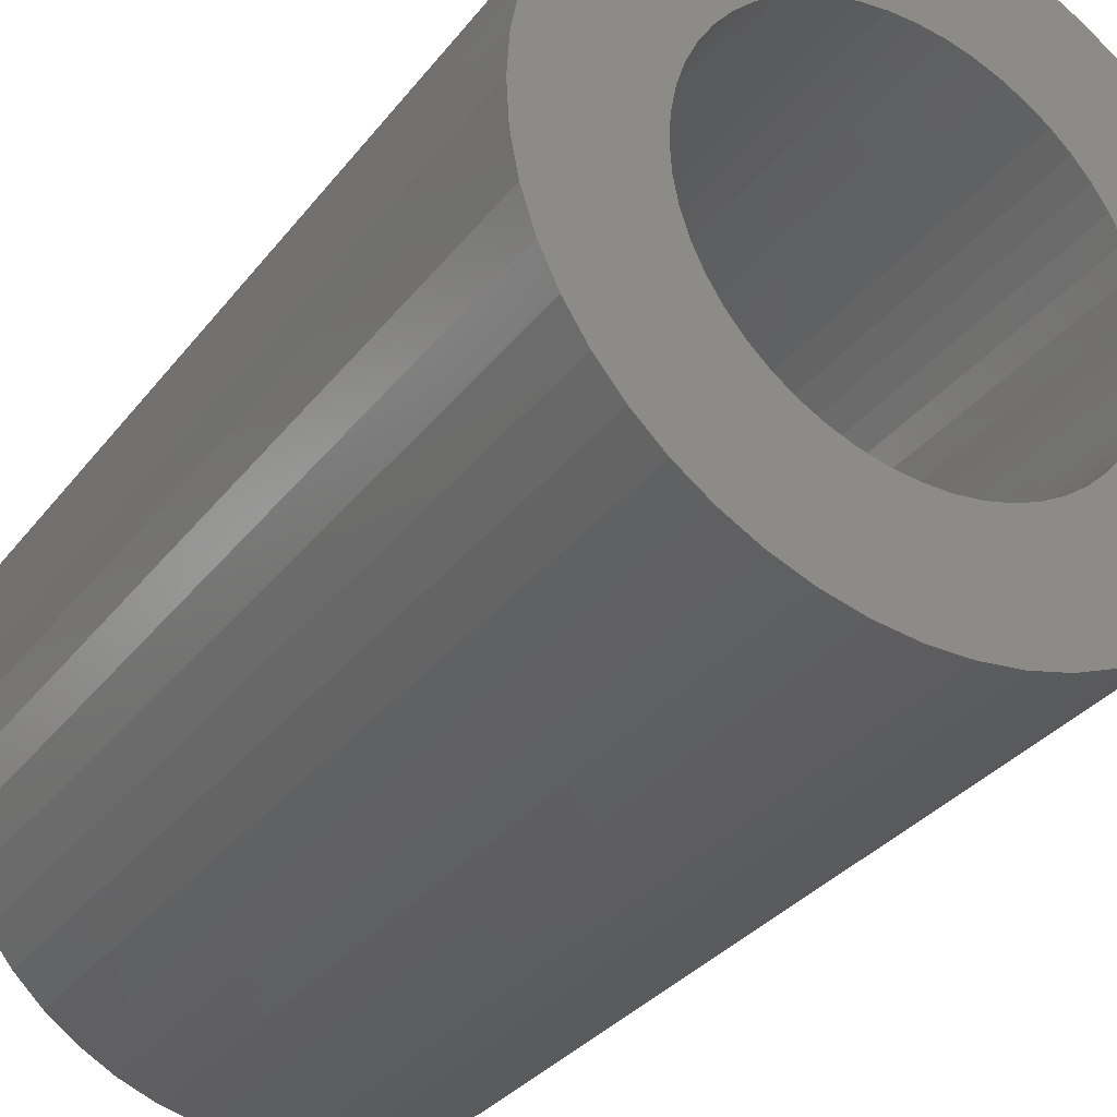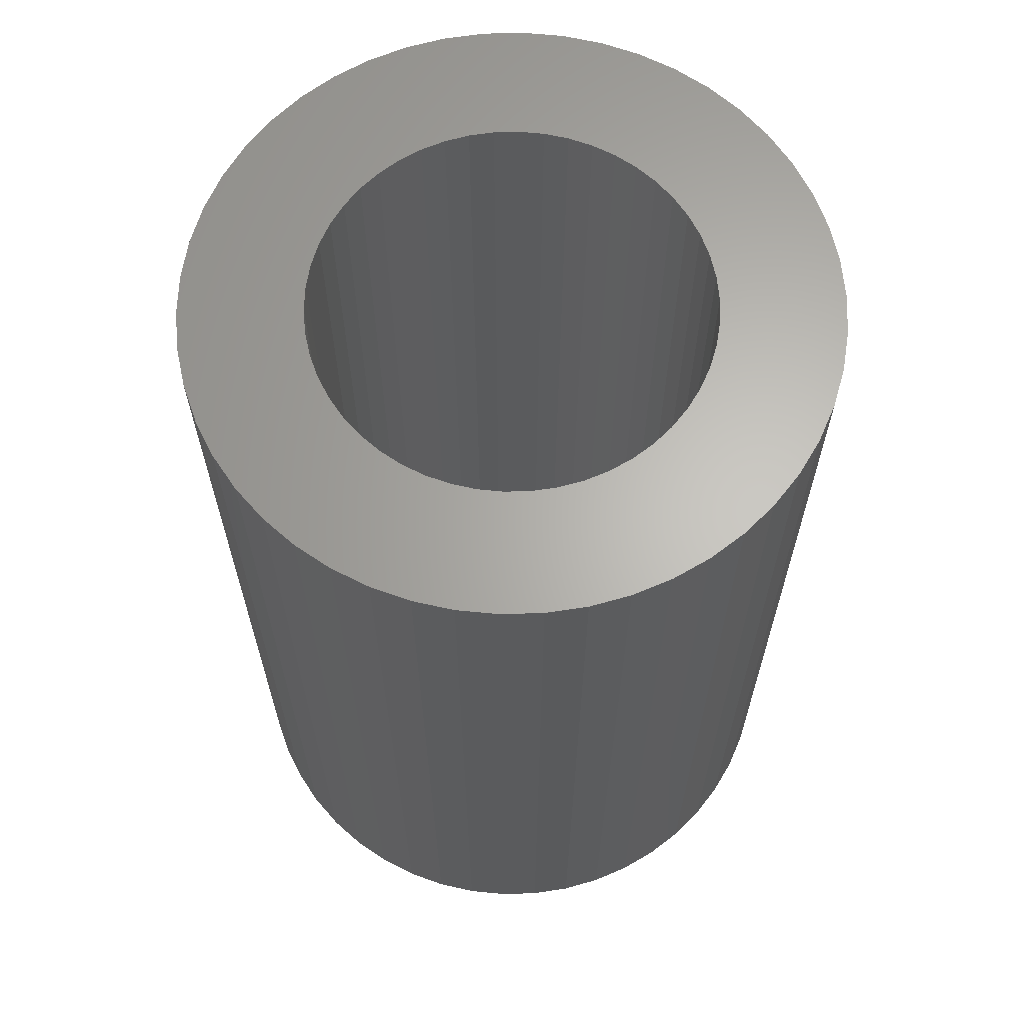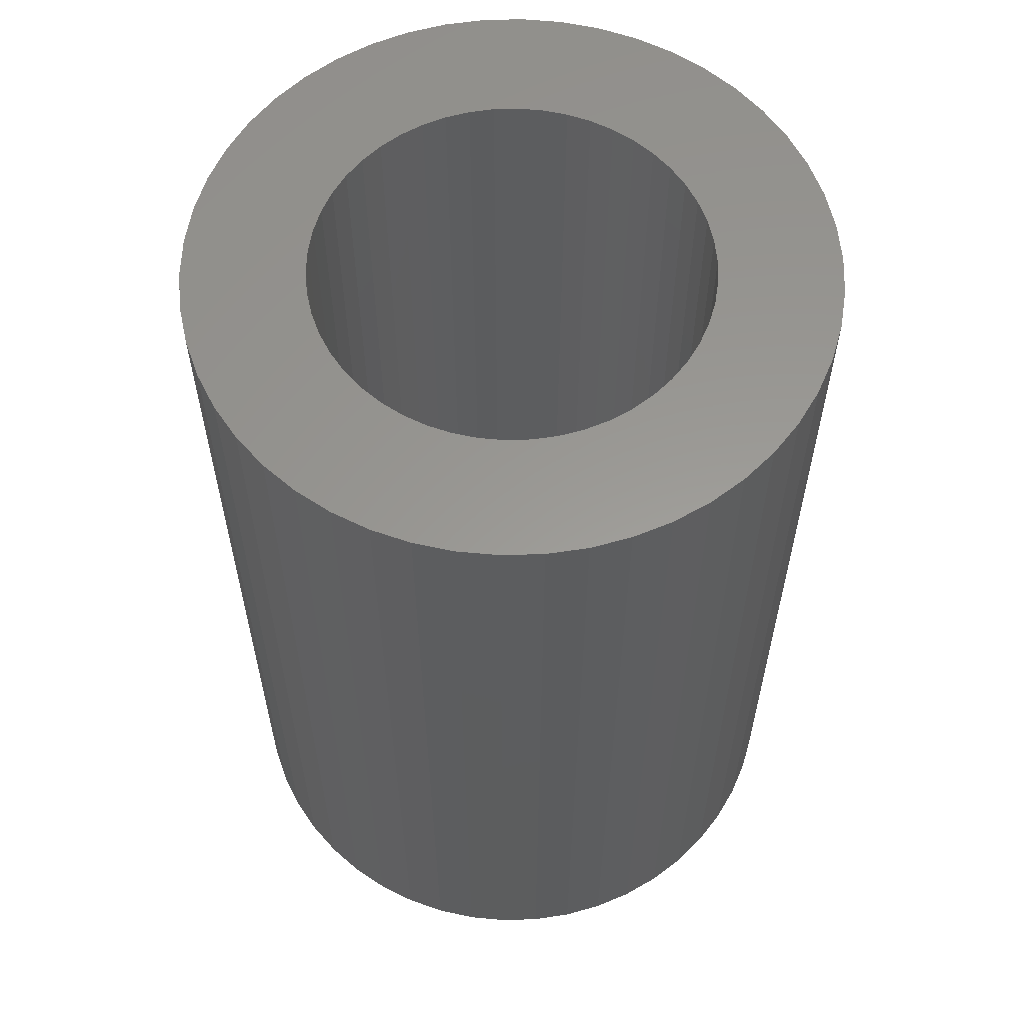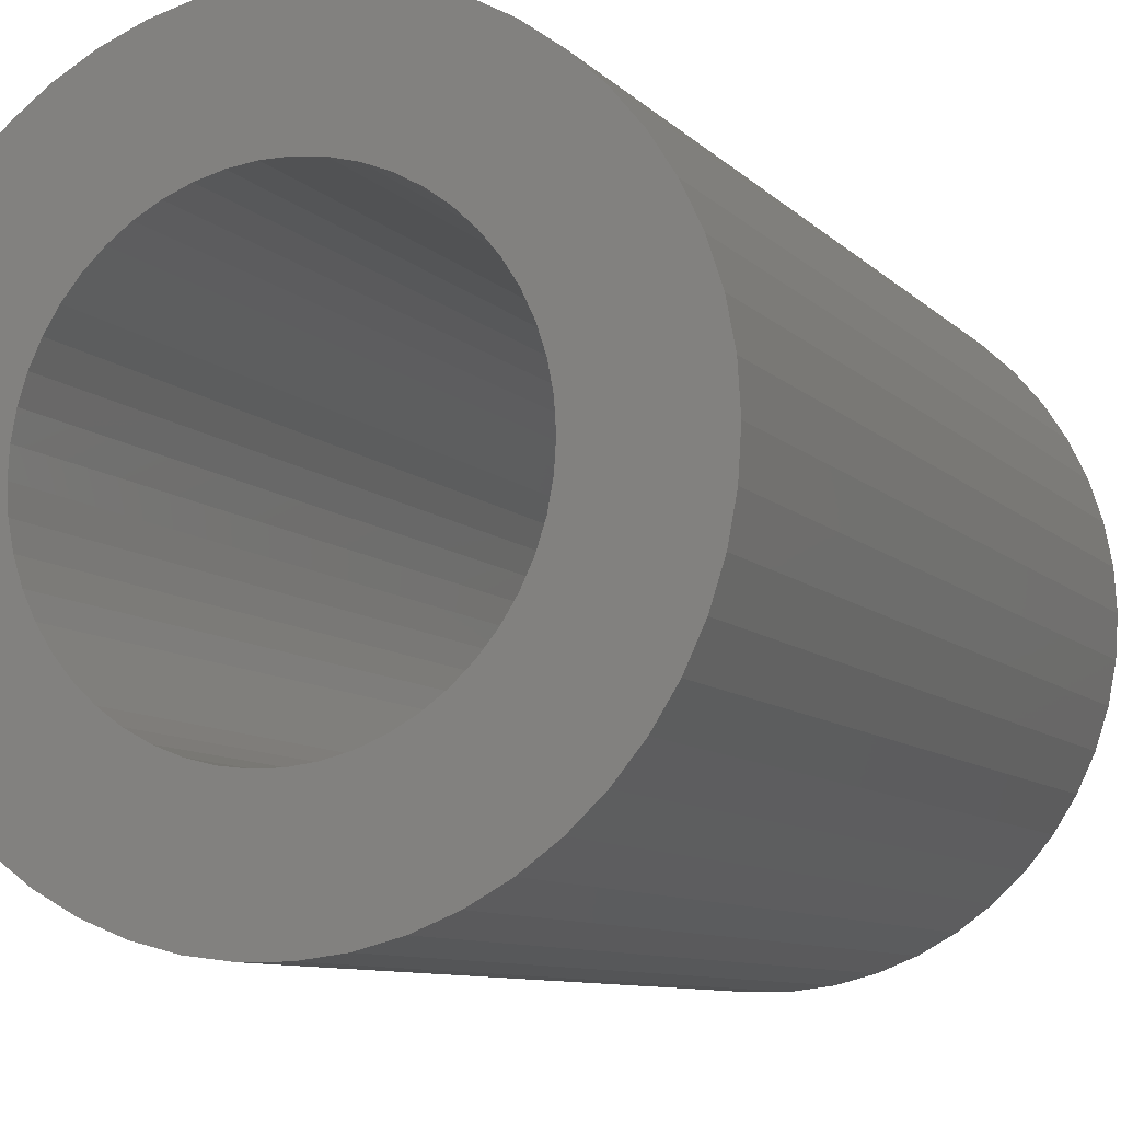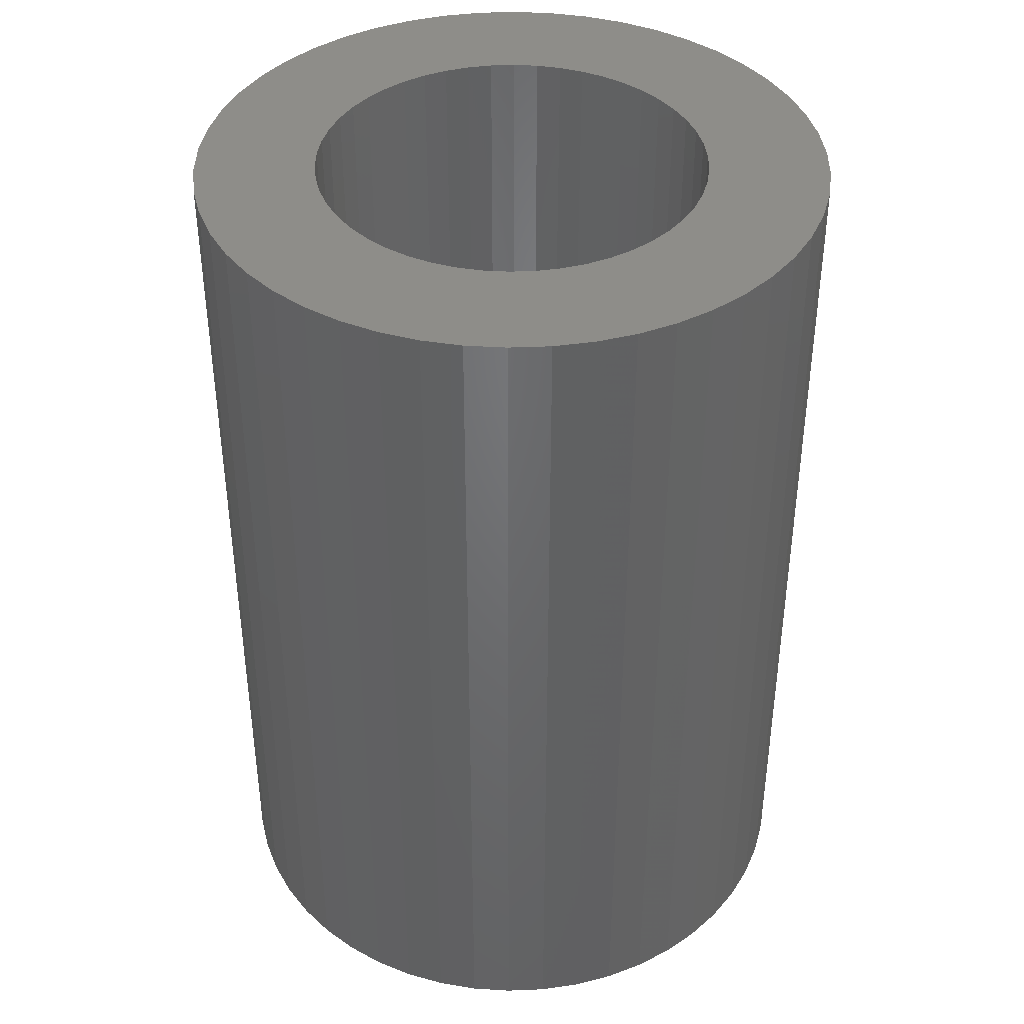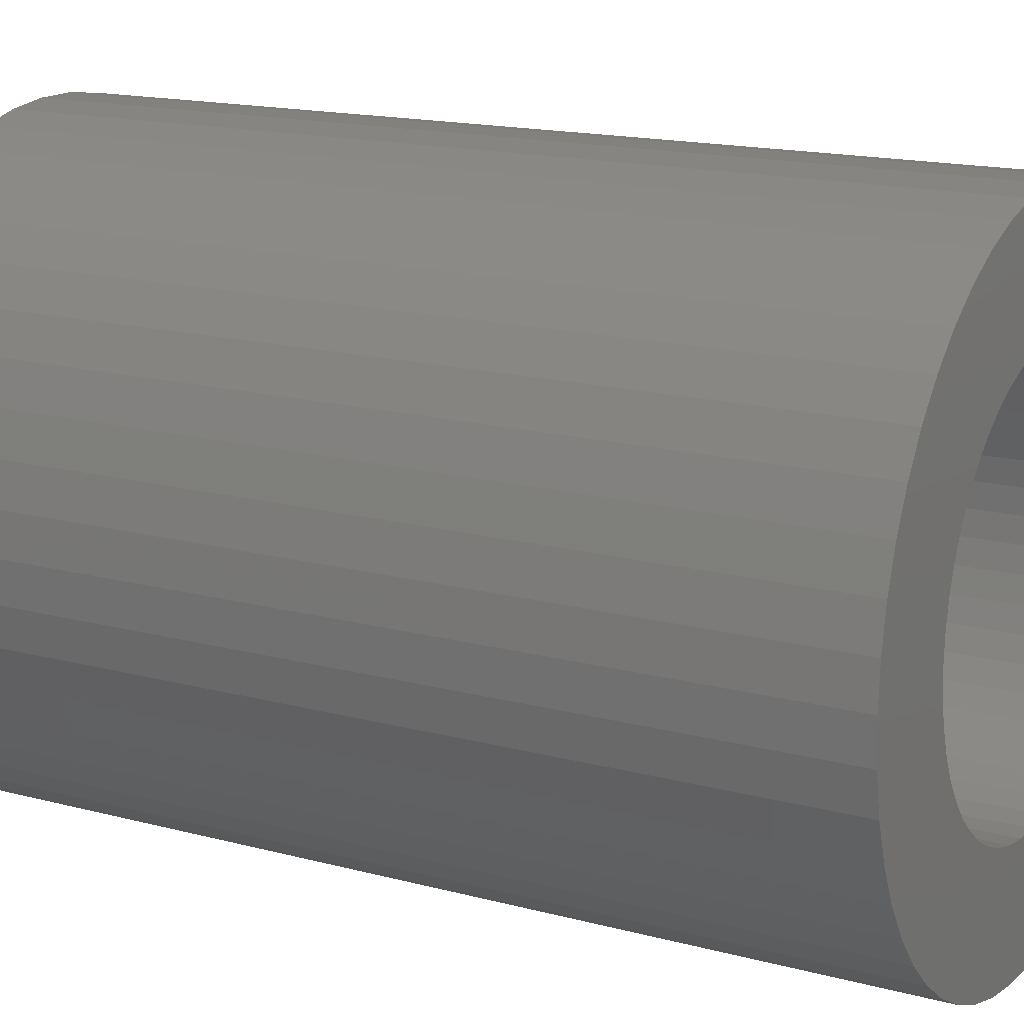
<metadata>
{"format":"stl","ext":"stl","renderer":"f3d","projection":"perspective","resolution":1024,"background":"white","views":[{"elev":-32.4,"azim":148.7,"up":"+Y"},{"elev":64.7,"azim":178.4,"up":"+Z"},{"elev":59.3,"azim":70.3,"up":"+Z"},{"elev":-8.8,"azim":23.5,"up":"+Y"},{"elev":40.2,"azim":-89.3,"up":"+Z"},{"elev":15.8,"azim":-60.7,"up":"+Y"}]}
</metadata>
<code>
# stl→obj: 200 verts, 400 faces
v 14.5 0 21
v 14.39 1.817 -21
v 14.39 1.817 21
v 14.5 0 -21
v -14.5 0 -21
v -14.39 1.817 21
v -14.39 1.817 -21
v -14.5 0 21
v 0.9105 14.47 -21
v -0.9105 14.47 21
v 0.9105 14.47 21
v -0.9105 14.47 -21
v -0.9105 -14.47 -21
v 0.9105 -14.47 21
v -0.9105 -14.47 21
v 0.9105 -14.47 -21
v 10.57 9.926 -21
v 9.243 11.17 21
v 10.57 9.926 21
v 9.243 11.17 -21
v -9.243 11.17 -21
v -10.57 9.926 21
v -9.243 11.17 21
v -10.57 9.926 -21
v -4.481 13.79 -21
v -6.174 13.12 21
v -4.481 13.79 21
v -6.174 13.12 -21
v 13.48 5.338 21
v 12.71 6.985 -21
v 12.71 6.985 21
v 13.48 5.338 -21
v 14.04 3.606 -21
v 14.04 3.606 21
v 6.174 13.12 -21
v 4.481 13.79 21
v 6.174 13.12 21
v 4.481 13.79 -21
v 2.717 14.24 21
v 2.717 14.24 -21
v 7.769 12.24 -21
v 7.769 12.24 21
v -13.48 5.338 -21
v -12.71 6.985 21
v -12.71 6.985 -21
v -13.48 5.338 21
v -14.04 3.606 -21
v -14.04 3.606 21
v -2.717 14.24 21
v -2.717 14.24 -21
v 2.717 -14.24 21
v 2.717 -14.24 -21
v 11.73 8.523 21
v 11.73 8.523 -21
v -11.73 8.523 21
v -11.73 8.523 -21
v 9 0 21
v 8.929 1.128 21
v 14.39 -1.817 21
v 8.717 2.238 21
v 8.929 -1.128 21
v 8.368 3.313 21
v 14.04 -3.606 21
v 7.887 4.336 21
v 8.717 -2.238 21
v 7.281 5.29 21
v 13.48 -5.338 21
v 6.561 6.161 21
v 8.368 -3.313 21
v 12.71 -6.985 21
v 5.737 6.935 21
v 4.822 7.599 21
v 3.832 8.143 21
v 2.781 8.56 21
v 1.686 8.841 21
v 0.5651 8.982 21
v -0.5651 8.982 21
v -1.686 8.841 21
v -2.781 8.56 21
v -3.832 8.143 21
v -4.822 7.599 21
v -7.769 12.24 21
v -5.737 6.935 21
v -6.561 6.161 21
v -7.281 5.29 21
v -7.887 4.336 21
v -8.368 3.313 21
v 7.887 -4.336 21
v 11.73 -8.523 21
v 7.281 -5.29 21
v 10.57 -9.926 21
v 6.561 -6.161 21
v 9.243 -11.17 21
v 5.737 -6.935 21
v 7.769 -12.24 21
v 4.822 -7.599 21
v 6.174 -13.12 21
v 3.832 -8.143 21
v 4.481 -13.79 21
v 2.781 -8.56 21
v 1.686 -8.841 21
v 0.5651 -8.982 21
v -0.5651 -8.982 21
v -1.686 -8.841 21
v -2.717 -14.24 21
v -2.781 -8.56 21
v -4.481 -13.79 21
v -3.832 -8.143 21
v -6.174 -13.12 21
v -4.822 -7.599 21
v -7.769 -12.24 21
v -5.737 -6.935 21
v -9.243 -11.17 21
v -6.561 -6.161 21
v -10.57 -9.926 21
v -7.281 -5.29 21
v -11.73 -8.523 21
v -7.887 -4.336 21
v -12.71 -6.985 21
v -8.368 -3.313 21
v -13.48 -5.338 21
v -8.717 -2.238 21
v -14.04 -3.606 21
v -8.929 -1.128 21
v -14.39 -1.817 21
v -9 0 21
v -8.717 2.238 21
v -8.929 1.128 21
v -7.769 12.24 -21
v 14.39 -1.817 -21
v 14.04 -3.606 -21
v -10.57 -9.926 -21
v -9.243 -11.17 -21
v -12.71 -6.985 -21
v -13.48 -5.338 -21
v -11.73 -8.523 -21
v 9 0 -21
v 8.929 -1.128 -21
v 8.717 -2.238 -21
v 13.48 -5.338 -21
v 8.929 1.128 -21
v 8.368 -3.313 -21
v 12.71 -6.985 -21
v 7.887 -4.336 -21
v 11.73 -8.523 -21
v 8.717 2.238 -21
v 7.281 -5.29 -21
v 10.57 -9.926 -21
v 6.561 -6.161 -21
v 9.243 -11.17 -21
v 8.368 3.313 -21
v 5.737 -6.935 -21
v 7.769 -12.24 -21
v 4.822 -7.599 -21
v 6.174 -13.12 -21
v 3.832 -8.143 -21
v 4.481 -13.79 -21
v 2.781 -8.56 -21
v 1.686 -8.841 -21
v 0.5651 -8.982 -21
v -0.5651 -8.982 -21
v -1.686 -8.841 -21
v -2.717 -14.24 -21
v -2.781 -8.56 -21
v -4.481 -13.79 -21
v -3.832 -8.143 -21
v -6.174 -13.12 -21
v -4.822 -7.599 -21
v -7.769 -12.24 -21
v -5.737 -6.935 -21
v -6.561 -6.161 -21
v -7.281 -5.29 -21
v -7.887 -4.336 -21
v -8.368 -3.313 -21
v 7.887 4.336 -21
v 7.281 5.29 -21
v 6.561 6.161 -21
v 5.737 6.935 -21
v 4.822 7.599 -21
v 3.832 8.143 -21
v 2.781 8.56 -21
v 1.686 8.841 -21
v 0.5651 8.982 -21
v -0.5651 8.982 -21
v -1.686 8.841 -21
v -2.781 8.56 -21
v -3.832 8.143 -21
v -4.822 7.599 -21
v -5.737 6.935 -21
v -6.561 6.161 -21
v -7.281 5.29 -21
v -7.887 4.336 -21
v -8.368 3.313 -21
v -8.717 2.238 -21
v -8.929 1.128 -21
v -9 0 -21
v -8.717 -2.238 -21
v -14.04 -3.606 -21
v -8.929 -1.128 -21
v -14.39 -1.817 -21
f 1 2 3
f 2 1 4
f 5 6 7
f 6 5 8
f 9 10 11
f 10 9 12
f 13 14 15
f 14 13 16
f 17 18 19
f 18 17 20
f 21 22 23
f 22 21 24
f 25 26 27
f 26 25 28
f 29 30 31
f 30 29 32
f 3 33 34
f 33 3 2
f 35 36 37
f 36 35 38
f 38 39 36
f 39 38 40
f 41 37 42
f 37 41 35
f 43 44 45
f 44 43 46
f 47 46 43
f 46 47 48
f 12 49 10
f 49 12 50
f 16 51 14
f 51 16 52
f 34 32 29
f 32 34 33
f 53 17 19
f 17 53 54
f 31 54 53
f 54 31 30
f 40 11 39
f 11 40 9
f 20 42 18
f 42 20 41
f 45 55 56
f 55 45 44
f 56 22 24
f 22 56 55
f 7 48 47
f 48 7 6
f 57 1 3
f 58 3 34
f 1 57 59
f 60 34 29
f 61 59 57
f 62 29 31
f 59 61 63
f 64 31 53
f 65 63 61
f 66 53 19
f 63 65 67
f 68 19 18
f 69 67 65
f 67 69 70
f 3 58 57
f 34 60 58
f 29 62 60
f 31 64 62
f 71 18 42
f 53 66 64
f 19 68 66
f 72 42 37
f 18 71 68
f 42 72 71
f 73 37 36
f 37 73 72
f 36 74 73
f 39 74 36
f 39 75 74
f 11 75 39
f 11 76 75
f 11 77 76
f 10 77 11
f 10 78 77
f 49 78 10
f 49 79 78
f 27 79 49
f 79 27 80
f 26 80 27
f 80 26 81
f 82 81 26
f 81 82 83
f 23 83 82
f 83 23 84
f 22 84 23
f 84 22 85
f 55 85 22
f 85 55 86
f 86 44 87
f 44 86 55
f 88 70 69
f 70 88 89
f 90 89 88
f 89 90 91
f 92 91 90
f 91 92 93
f 94 93 92
f 93 94 95
f 96 95 94
f 95 96 97
f 98 97 96
f 97 98 99
f 100 99 98
f 100 51 99
f 101 51 100
f 101 14 51
f 102 14 101
f 103 14 102
f 103 15 14
f 104 15 103
f 104 105 15
f 106 105 104
f 107 106 108
f 106 107 105
f 109 108 110
f 111 110 112
f 108 109 107
f 113 112 114
f 115 114 116
f 110 111 109
f 117 116 118
f 119 118 120
f 121 120 122
f 123 122 124
f 112 113 111
f 125 124 126
f 46 87 44
f 87 46 127
f 114 115 113
f 48 127 46
f 116 117 115
f 127 48 128
f 118 119 117
f 6 128 48
f 120 121 119
f 128 6 126
f 122 123 121
f 8 126 6
f 124 125 123
f 126 8 125
f 28 82 26
f 82 28 129
f 129 23 82
f 23 129 21
f 50 27 49
f 27 50 25
f 59 4 1
f 4 59 130
f 63 130 59
f 130 63 131
f 132 113 115
f 113 132 133
f 134 121 135
f 121 134 119
f 136 119 134
f 119 136 117
f 137 4 130
f 138 130 131
f 4 137 2
f 139 131 140
f 141 2 137
f 142 140 143
f 2 141 33
f 144 143 145
f 146 33 141
f 147 145 148
f 33 146 32
f 149 148 150
f 151 32 146
f 32 151 30
f 130 138 137
f 131 139 138
f 140 142 139
f 143 144 142
f 152 150 153
f 145 147 144
f 148 149 147
f 154 153 155
f 150 152 149
f 153 154 152
f 156 155 157
f 155 156 154
f 157 158 156
f 52 158 157
f 52 159 158
f 16 159 52
f 16 160 159
f 16 161 160
f 13 161 16
f 13 162 161
f 163 162 13
f 163 164 162
f 165 164 163
f 164 165 166
f 167 166 165
f 166 167 168
f 169 168 167
f 168 169 170
f 133 170 169
f 170 133 171
f 132 171 133
f 171 132 172
f 136 172 132
f 172 136 173
f 173 134 174
f 134 173 136
f 175 30 151
f 30 175 54
f 176 54 175
f 54 176 17
f 177 17 176
f 17 177 20
f 178 20 177
f 20 178 41
f 179 41 178
f 41 179 35
f 180 35 179
f 35 180 38
f 181 38 180
f 181 40 38
f 182 40 181
f 182 9 40
f 183 9 182
f 184 9 183
f 184 12 9
f 185 12 184
f 185 50 12
f 186 50 185
f 25 186 187
f 186 25 50
f 28 187 188
f 129 188 189
f 187 28 25
f 21 189 190
f 24 190 191
f 188 129 28
f 56 191 192
f 45 192 193
f 43 193 194
f 47 194 195
f 189 21 129
f 7 195 196
f 135 174 134
f 174 135 197
f 190 24 21
f 198 197 135
f 191 56 24
f 197 198 199
f 192 45 56
f 200 199 198
f 193 43 45
f 199 200 196
f 194 47 43
f 5 196 200
f 195 7 47
f 196 5 7
f 155 95 97
f 95 155 153
f 70 140 67
f 140 70 143
f 132 117 136
f 117 132 115
f 135 123 198
f 123 135 121
f 150 91 93
f 91 150 148
f 157 97 99
f 97 157 155
f 52 99 51
f 99 52 157
f 89 143 70
f 143 89 145
f 91 145 89
f 145 91 148
f 67 131 63
f 131 67 140
f 167 107 109
f 107 167 165
f 165 105 107
f 105 165 163
f 198 125 200
f 125 198 123
f 200 8 5
f 8 200 125
f 153 93 95
f 93 153 150
f 169 109 111
f 109 169 167
f 133 111 113
f 111 133 169
f 163 15 105
f 15 163 13
f 127 193 87
f 193 127 194
f 175 66 176
f 66 175 64
f 181 73 74
f 73 181 180
f 187 79 80
f 79 187 186
f 87 192 86
f 192 87 193
f 138 57 137
f 57 138 61
f 156 100 98
f 100 156 158
f 141 60 146
f 60 141 58
f 85 190 84
f 190 85 191
f 190 83 84
f 83 190 189
f 137 58 141
f 58 137 57
f 162 106 104
f 106 162 164
f 158 101 100
f 101 158 159
f 178 68 71
f 68 178 177
f 176 68 177
f 68 176 66
f 184 76 77
f 76 184 183
f 182 74 75
f 74 182 181
f 179 71 72
f 71 179 178
f 180 72 73
f 72 180 179
f 126 195 128
f 195 126 196
f 128 194 127
f 194 128 195
f 86 191 85
f 191 86 192
f 185 77 78
f 77 185 184
f 186 78 79
f 78 186 185
f 188 80 81
f 80 188 187
f 189 81 83
f 81 189 188
f 139 61 138
f 61 139 65
f 147 88 144
f 88 147 90
f 116 173 118
f 173 116 172
f 159 102 101
f 102 159 160
f 151 64 175
f 64 151 62
f 146 62 151
f 62 146 60
f 183 75 76
f 75 183 182
f 149 94 92
f 94 149 152
f 144 69 142
f 69 144 88
f 142 65 139
f 65 142 69
f 164 108 106
f 108 164 166
f 161 104 103
f 104 161 162
f 124 196 126
f 196 124 199
f 118 174 120
f 174 118 173
f 120 197 122
f 197 120 174
f 114 172 116
f 172 114 171
f 154 98 96
f 98 154 156
f 168 112 110
f 112 168 170
f 160 103 102
f 103 160 161
f 122 199 124
f 199 122 197
f 170 114 112
f 114 170 171
f 152 96 94
f 96 152 154
f 149 90 147
f 90 149 92
f 166 110 108
f 110 166 168

</code>
